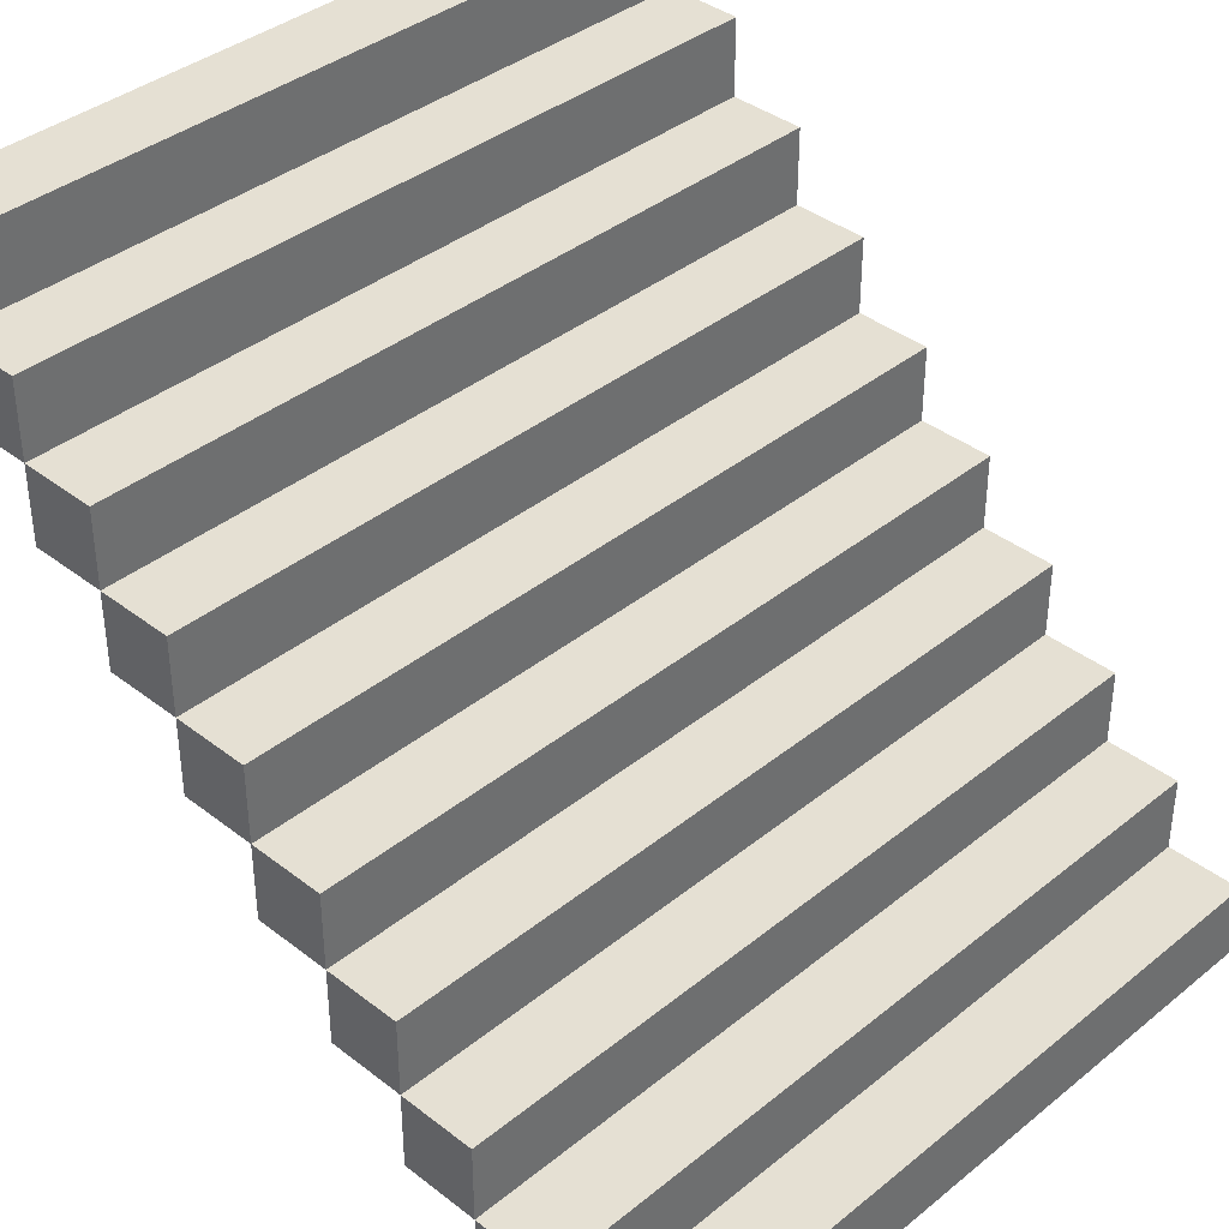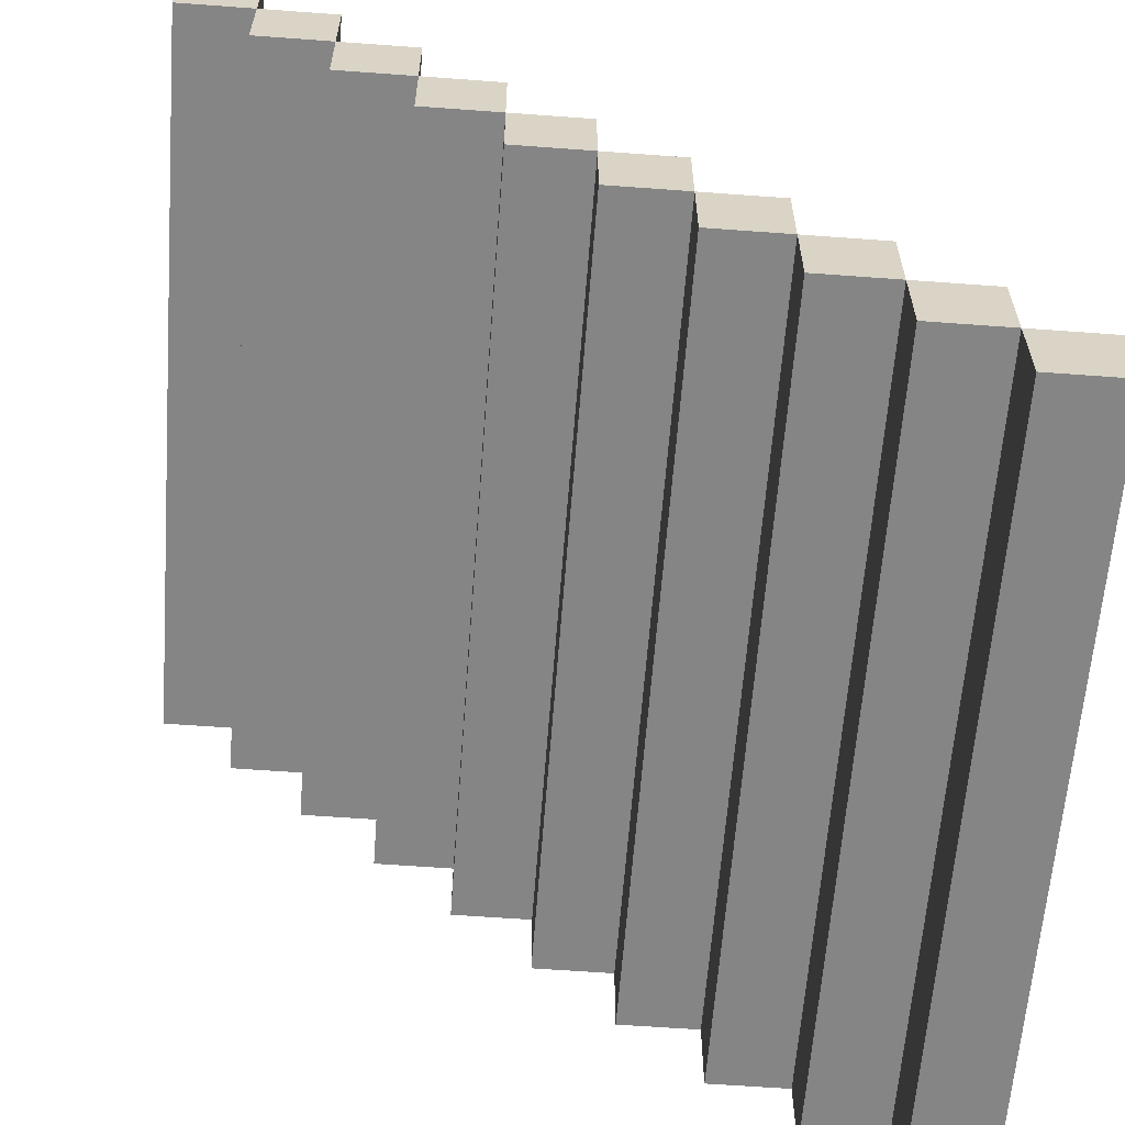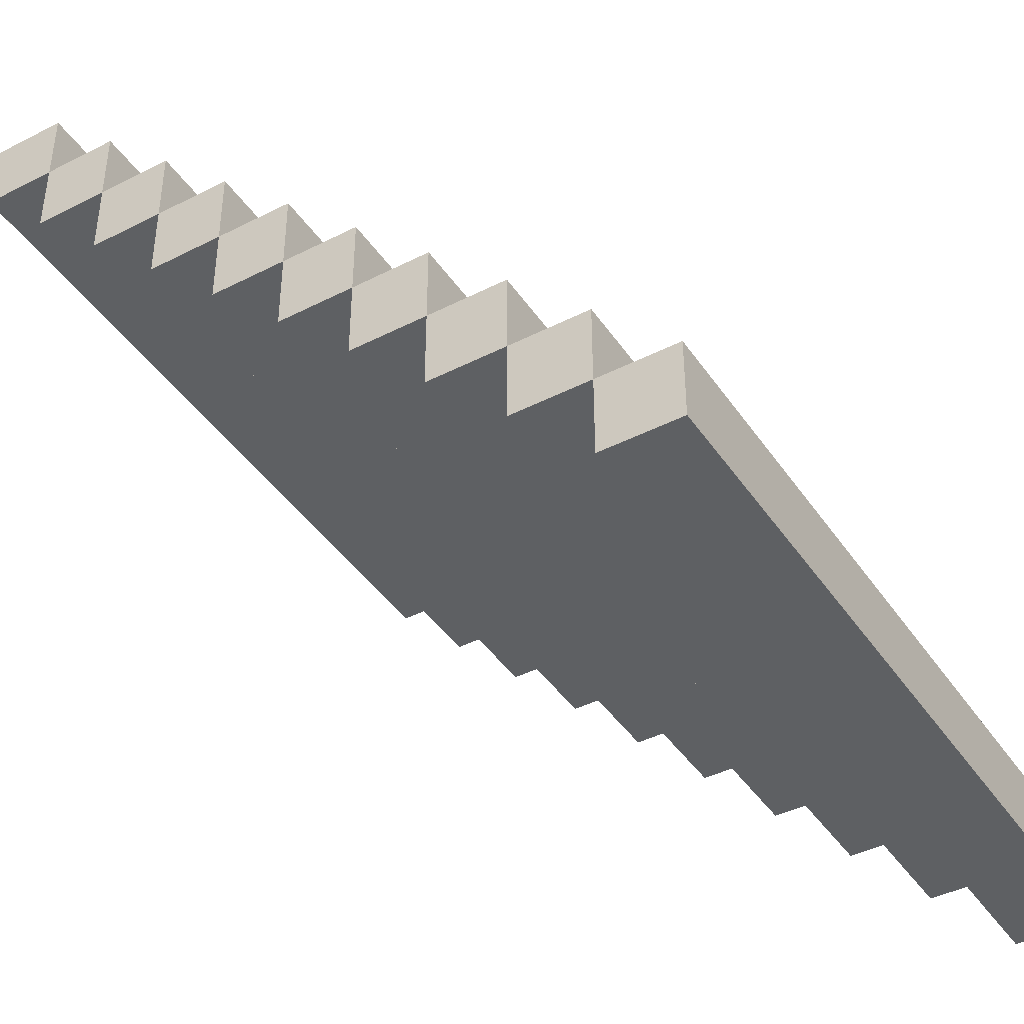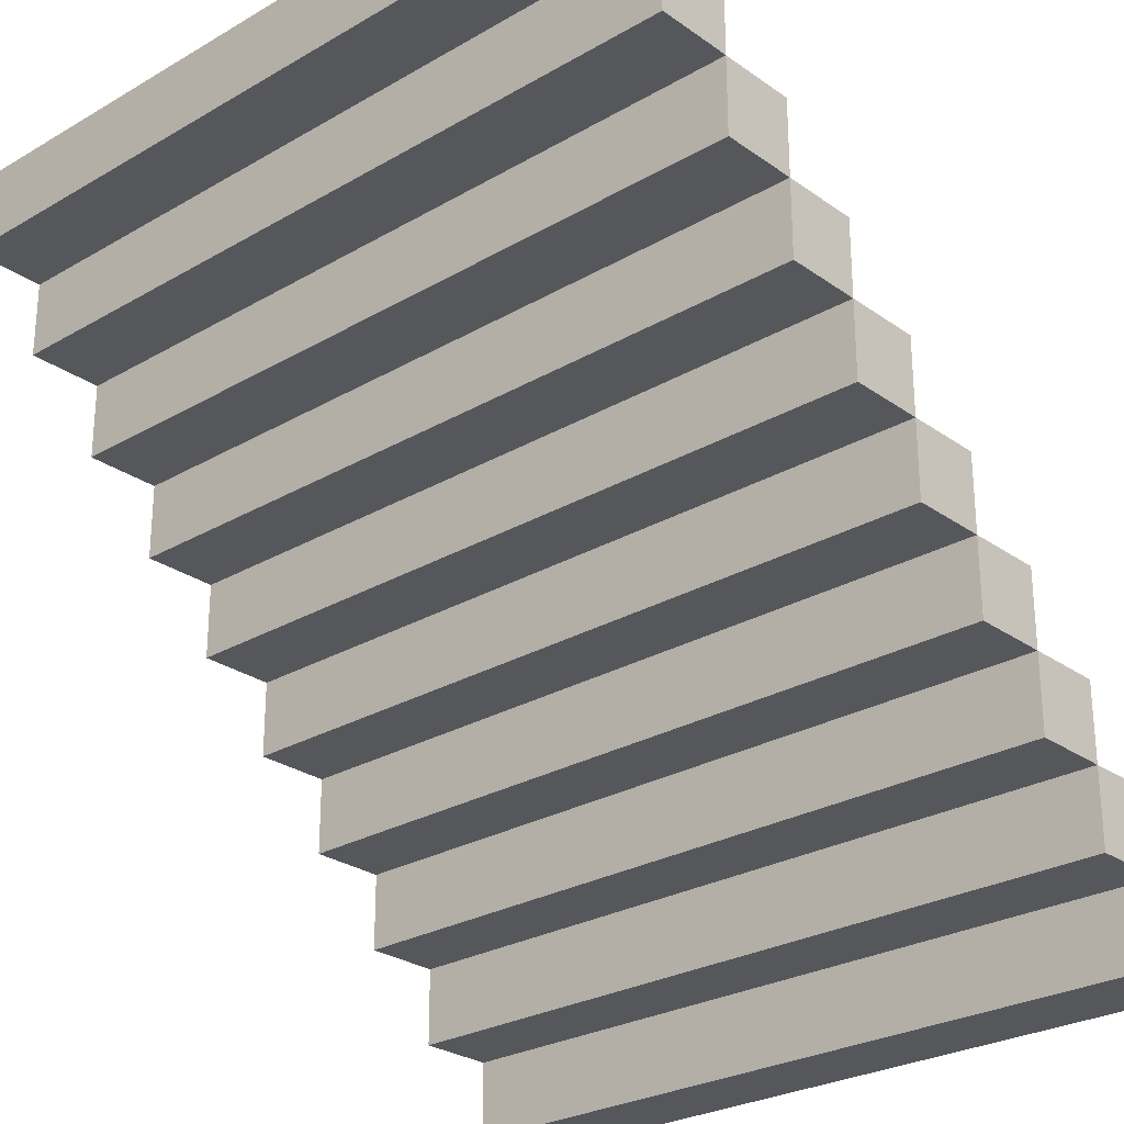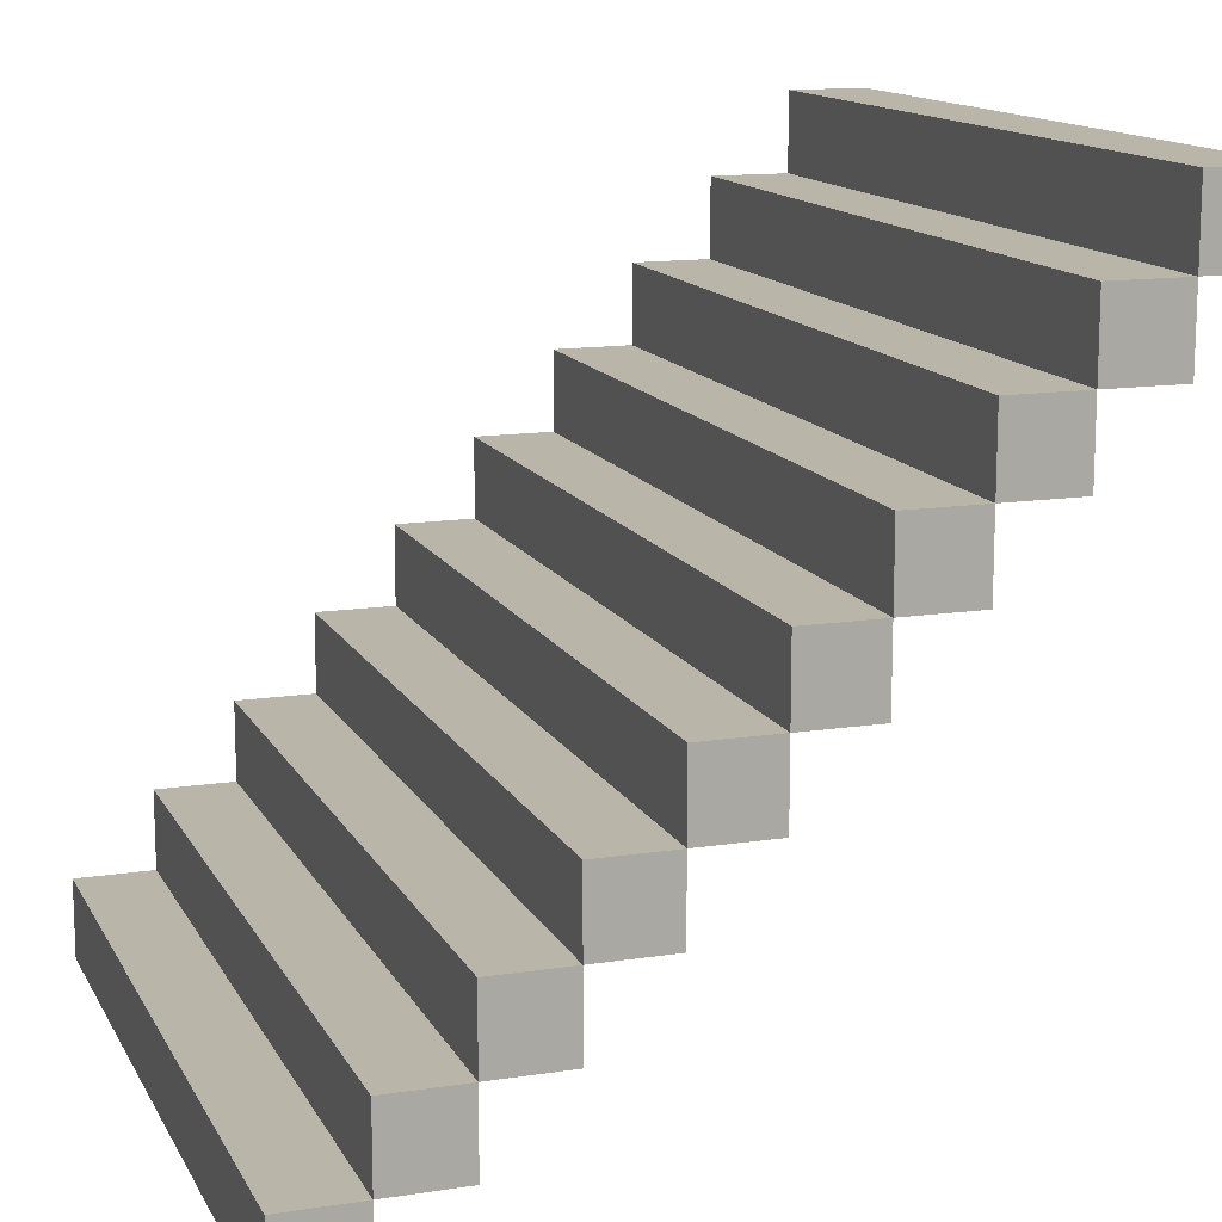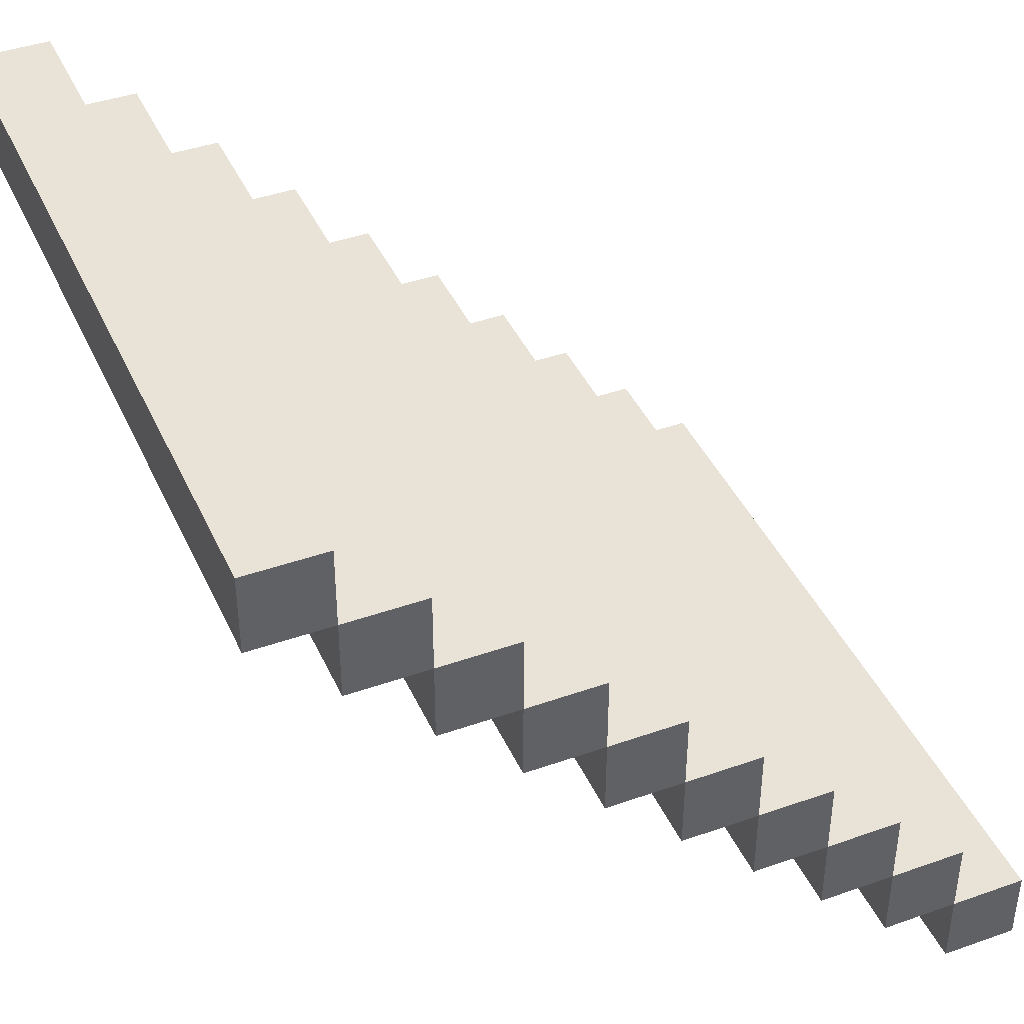
<metadata>
{"format":"obj","ext":"obj","renderer":"f3d","projection":"perspective","resolution":1024,"background":"white","views":[{"elev":38.2,"azim":-45.6,"up":"+Z"},{"elev":-61.7,"azim":-94.3,"up":"+Z"},{"elev":-42.2,"azim":-58.5,"up":"+Z"},{"elev":-26.7,"azim":42.3,"up":"+Y"},{"elev":13.6,"azim":-109.1,"up":"+Y"},{"elev":41.7,"azim":66.9,"up":"+Y"}]}
</metadata>
<code>
o SM_1M_StairsCoverless_Cube.031
v 0 0 0
v 0 0 10
v -100 0 0
v -100 0 10
v 0 10 0
v 0 10 10
v -100 10 0
v -100 10 10
v 0 10 20
v -100 10 20
v 0 20 10
v 0 20 20
v -100 20 10
v -100 20 20
v 0 20 30
v -100 20 30
v 0 30 20
v 0 30 30
v -100 30 20
v -100 30 30
v 0 30 40
v -100 30 40
v 0 40 30
v 0 40 40
v -100 40 30
v -100 40 40
v 0 40 50
v -100 40 50
v 0 50 40
v 0 50 50
v -100 50 40
v -100 50 50
v 0 50 60
v -100 50 60
v 0 60 50
v 0 60 60
v -100 60 50
v -100 60 60
v 0 60 70
v -100 60 70
v 0 70 60
v 0 70 70
v -100 70 60
v -100 70 70
v 0 70 80
v -100 70 80
v 0 80 70
v 0 80 80
v -100 80 70
v -100 80 80
v 0 80 90
v -100 80 90
v 0 90 80
v 0 90 90
v -100 90 80
v -100 90 90
v 0 90 100
v -100 90 100
v 0 100 90
v 0 100 100
v -100 100 90
v -100 100 100
f 1 2 4 3
f 3 4 8 7
f 5 6 2 1
f 3 7 5 1
f 8 4 2 6
f 6 9 10 8
f 8 10 14 13
f 11 12 9 6
f 14 10 9 12
f 12 15 16 14
f 14 16 20 19
f 17 18 15 12
f 20 16 15 18
f 18 21 22 20
f 20 22 26 25
f 23 24 21 18
f 26 22 21 24
f 24 27 28 26
f 26 28 32 31
f 29 30 27 24
f 32 28 27 30
f 30 33 34 32
f 32 34 38 37
f 35 36 33 30
f 38 34 33 36
f 36 39 40 38
f 38 40 44 43
f 41 42 39 36
f 44 40 39 42
f 42 45 46 44
f 44 46 50 49
f 47 48 45 42
f 50 46 45 48
f 48 51 52 50
f 50 52 56 55
f 53 54 51 48
f 56 52 51 54
f 54 57 58 56
f 56 58 62 61
f 61 62 60 59
f 59 60 57 54
f 62 58 57 60
f 6 5 7 8
f 11 6 8 13
f 12 11 13 14
f 17 12 14 19
f 18 17 19 20
f 23 18 20 25
f 24 23 25 26
f 29 24 26 31
f 30 29 31 32
f 35 30 32 37
f 36 35 37 38
f 41 36 38 43
f 42 41 43 44
f 47 42 44 49
f 48 47 49 50
f 53 48 50 55
f 54 53 55 56
f 59 54 56 61

</code>
